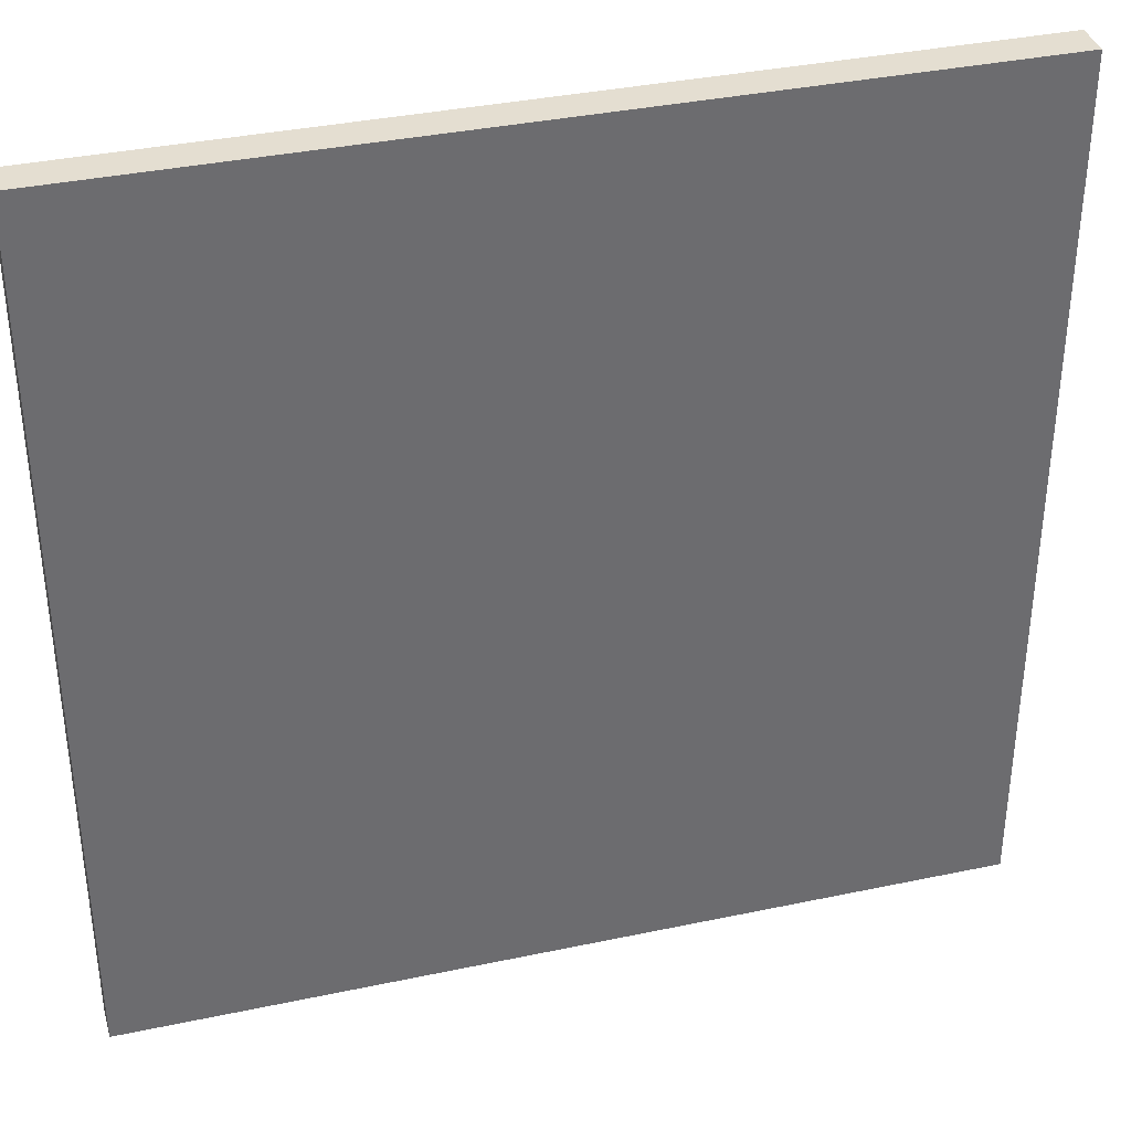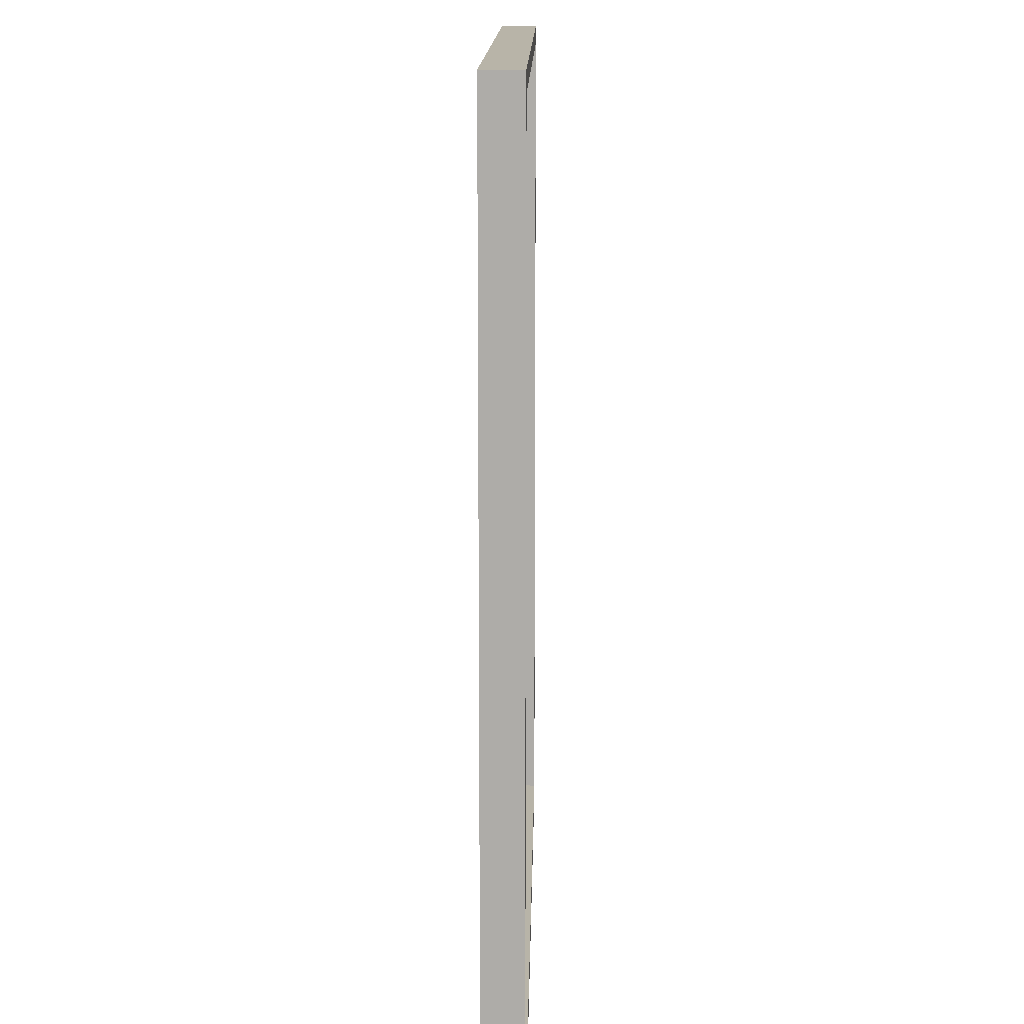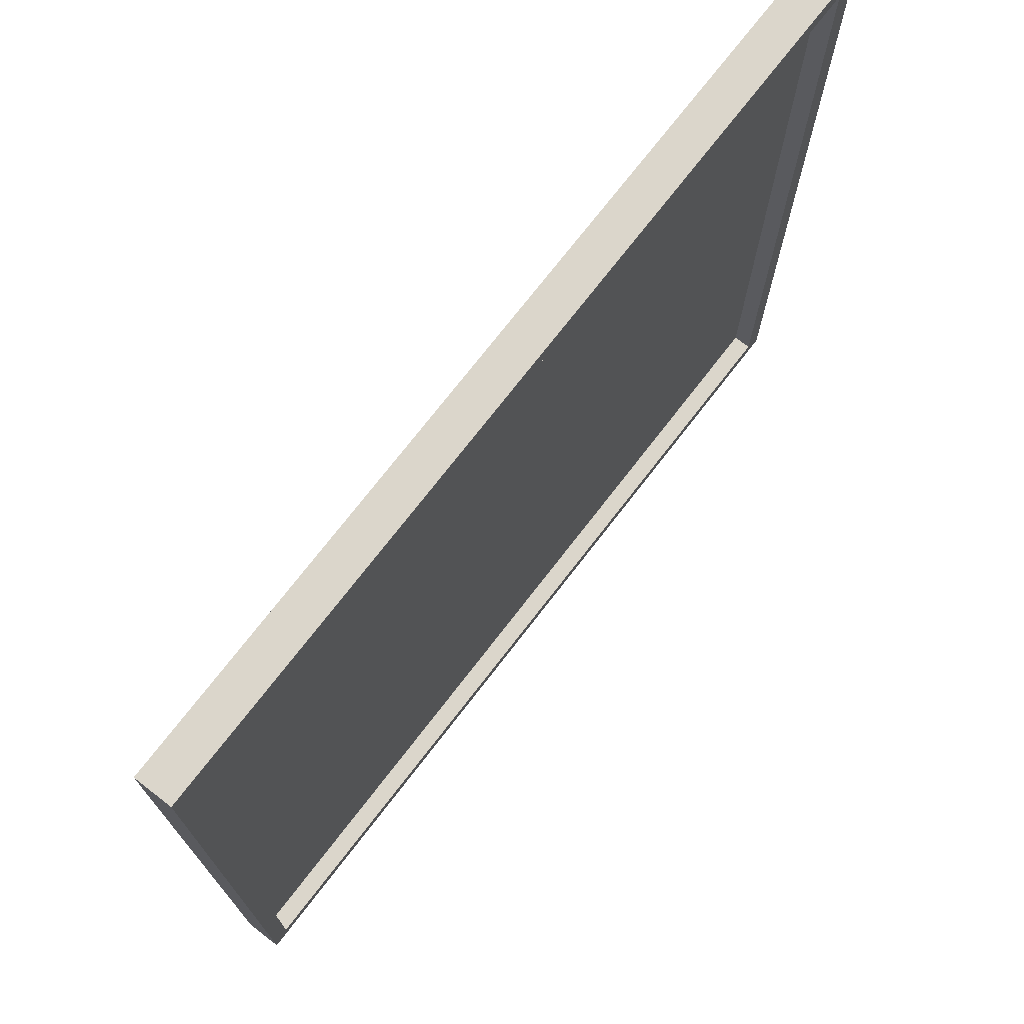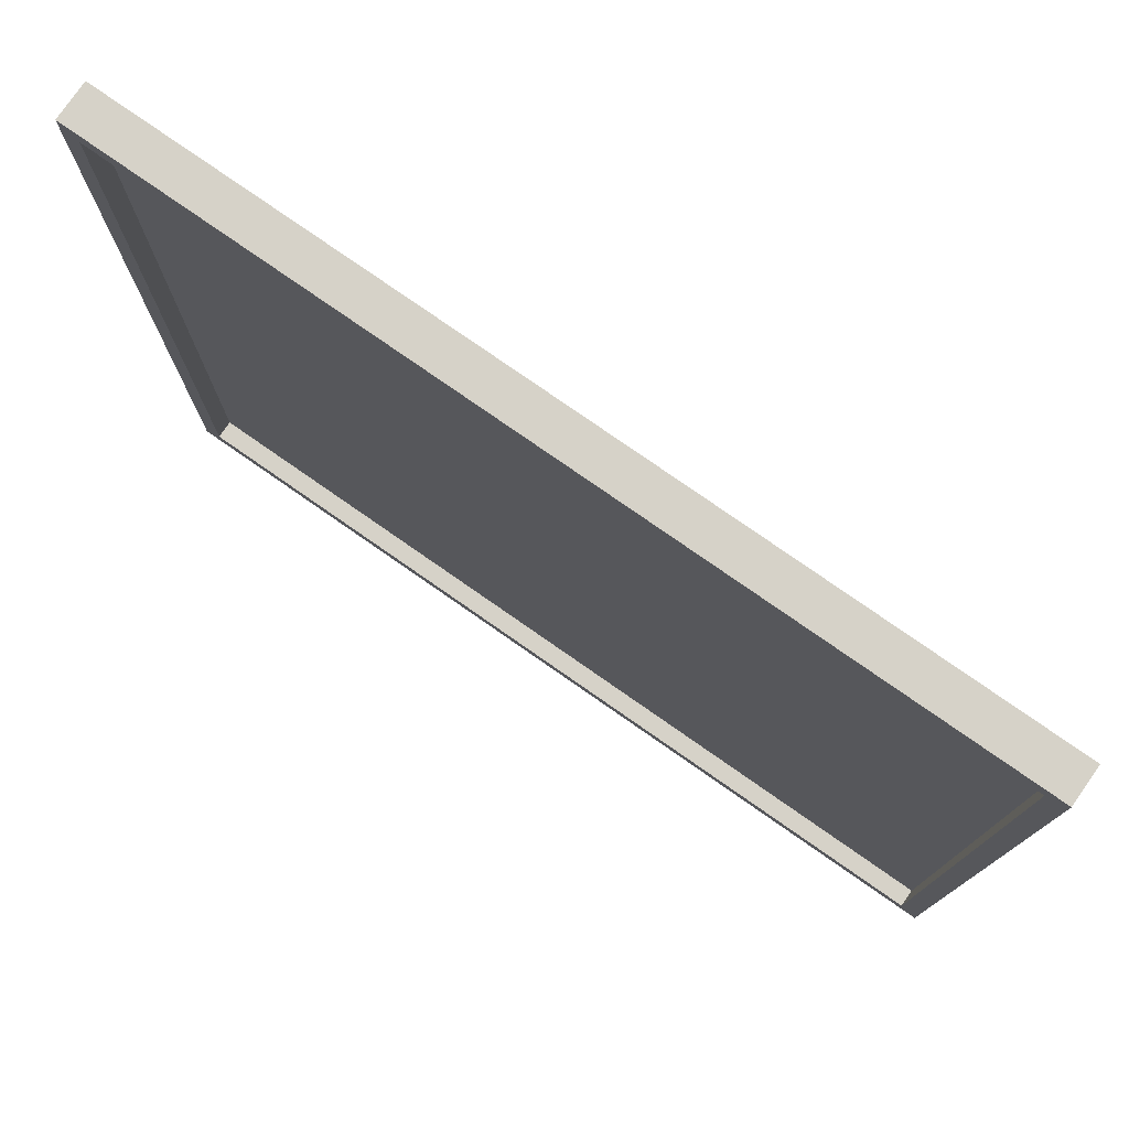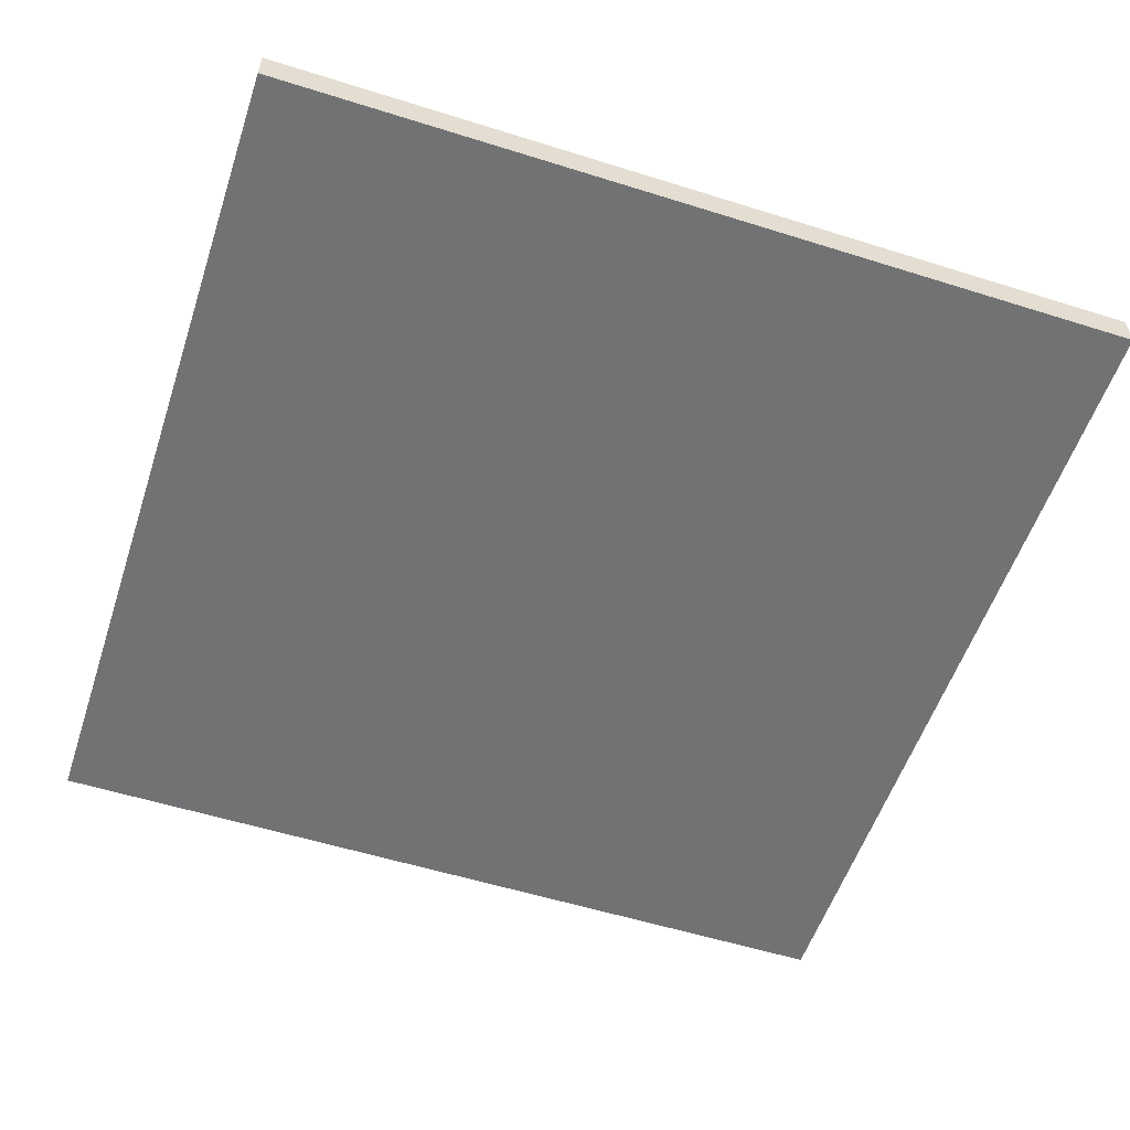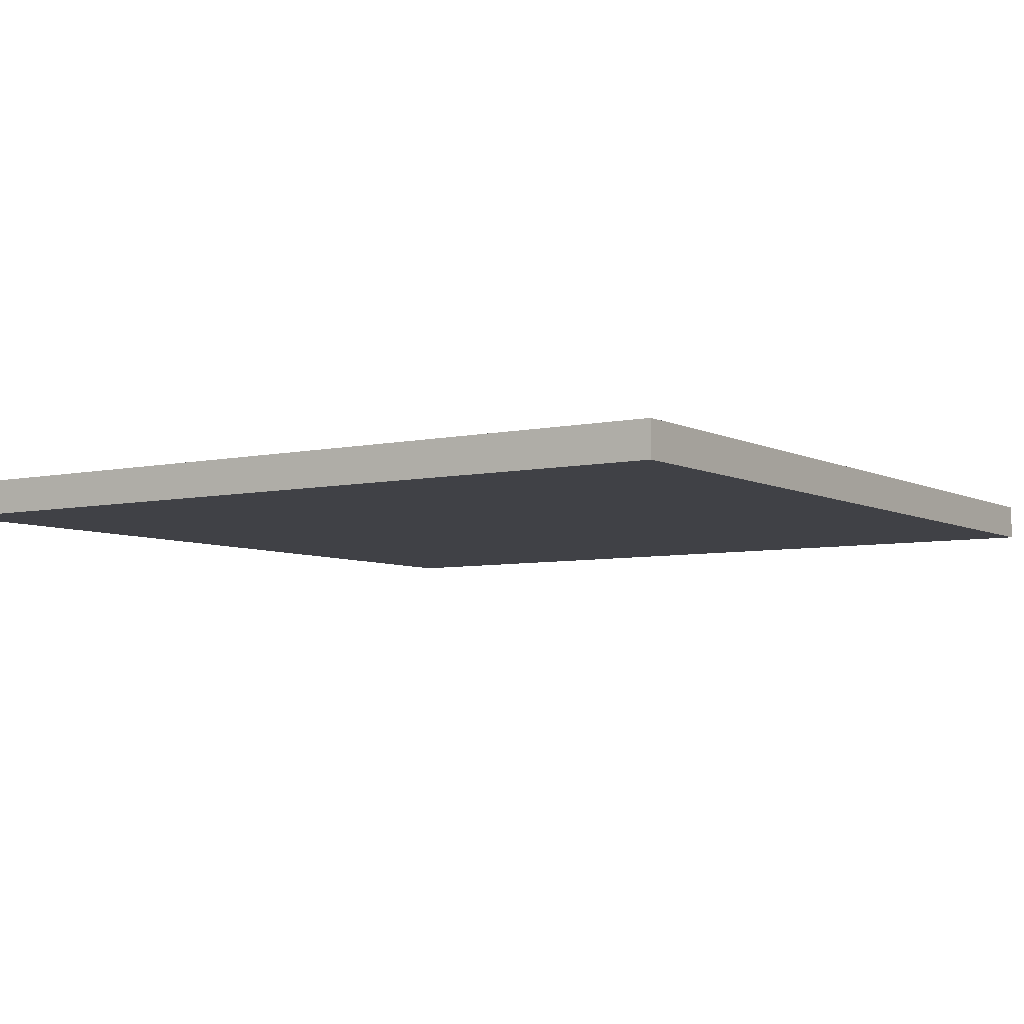
<metadata>
{"format":"obj","ext":"obj","renderer":"f3d","projection":"perspective","resolution":1024,"background":"white","views":[{"elev":36.5,"azim":-15.4,"up":"+Z"},{"elev":13.0,"azim":91.0,"up":"+Z"},{"elev":73.6,"azim":127.7,"up":"+Z"},{"elev":77.8,"azim":-145.1,"up":"+Z"},{"elev":-55.5,"azim":-108.3,"up":"+Y"},{"elev":-6.0,"azim":-146.2,"up":"+Y"}]}
</metadata>
<code>
o
v -16.8 0 -69.5
v -16.8 0 -64.7
v -16.8 0.1 -69.5
v -16.8 0.1 -64.7
v -16.8 0.2 -69.5
v -16.8 0.2 -64.7
v -12.1 0.1 -69.4
v -12.1 0.1 -64.8
v -12.1 0.2 -69.4
v -12.1 0.2 -64.8
v -16.7 0.1 -69.4
v -16.7 0.1 -64.8
v -16.7 0.2 -69.4
v -16.7 0.2 -64.8
v -12 0 -69.5
v -12 0 -64.7
v -12 0.1 -69.5
v -12 0.1 -64.7
v -12 0.2 -69.5
v -12 0.2 -64.7
v -16.8 0 -69.5
v -16.8 0.1 -69.5
v -16.8 0.2 -69.5
v -12 0 -69.5
v -12 0.1 -69.5
v -12 0.2 -69.5
v -16.7 0.1 -64.8
v -16.7 0.2 -64.8
v -12.1 0.1 -64.8
v -12.1 0.2 -64.8
v -16.7 0.1 -69.4
v -16.7 0.2 -69.4
v -12.1 0.1 -69.4
v -12.1 0.2 -69.4
v -16.8 0 -64.7
v -16.8 0.1 -64.7
v -16.8 0.2 -64.7
v -12 0 -64.7
v -12 0.1 -64.7
v -12 0.2 -64.7
v -16.8 0 -69.5
v -12 0 -69.5
v -16.7 0 -69.4
v -12.1 0 -69.4
v -16.7 0 -64.8
v -12.1 0 -64.8
v -16.8 0 -64.7
v -12 0 -64.7
v -16.7 0.1 -69.4
v -12.1 0.1 -69.4
v -16.7 0.1 -64.8
v -12.1 0.1 -64.8
v -16.8 0.2 -69.5
v -12 0.2 -69.5
v -16.7 0.2 -69.4
v -12.1 0.2 -69.4
v -16.7 0.2 -64.8
v -12.1 0.2 -64.8
v -16.8 0.2 -64.7
v -12 0.2 -64.7
f 1 2 3
f 3 2 4
f 3 4 5
f 5 4 6
f 7 8 9
f 9 8 10
f 13 12 11
f 14 12 13
f 17 16 15
f 18 16 17
f 19 18 17
f 20 18 19
f 21 22 24
f 22 23 25
f 24 22 25
f 25 23 26
f 27 28 29
f 29 28 30
f 33 32 31
f 34 32 33
f 38 36 35
f 39 37 36
f 39 36 38
f 40 37 39
f 41 42 43
f 43 42 44
f 41 43 45
f 43 44 45
f 44 42 46
f 45 44 46
f 41 45 47
f 45 46 47
f 46 42 48
f 47 46 48
f 51 50 49
f 52 50 51
f 55 54 53
f 56 54 55
f 57 55 53
f 58 54 56
f 59 57 53
f 59 58 57
f 60 54 58
f 60 58 59

</code>
